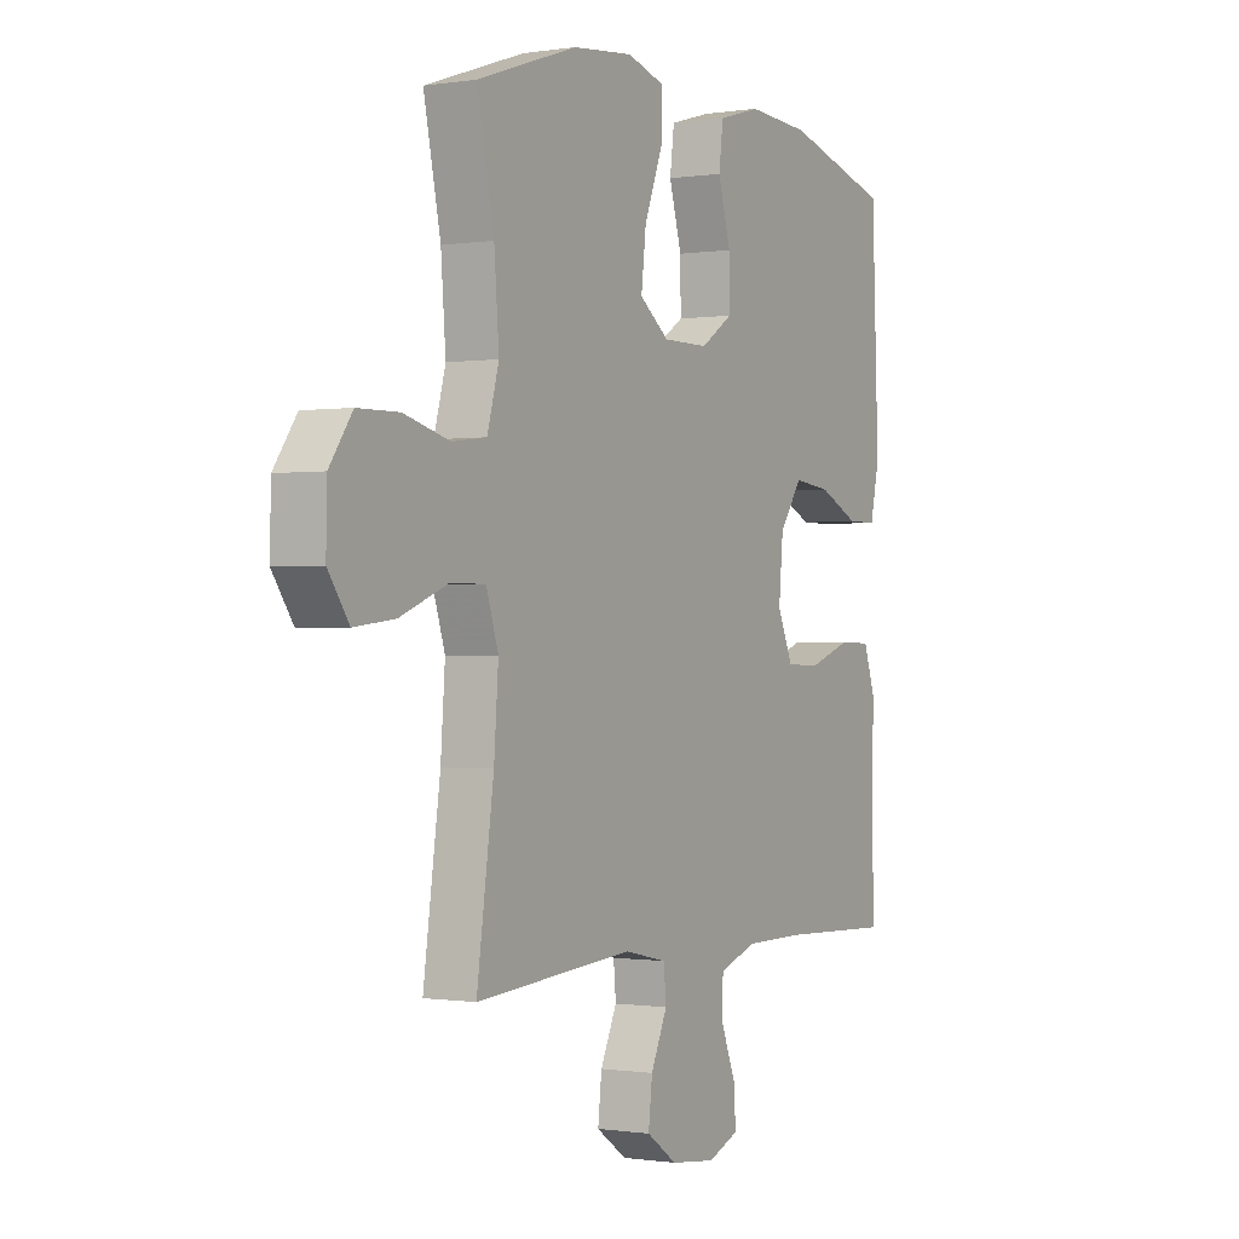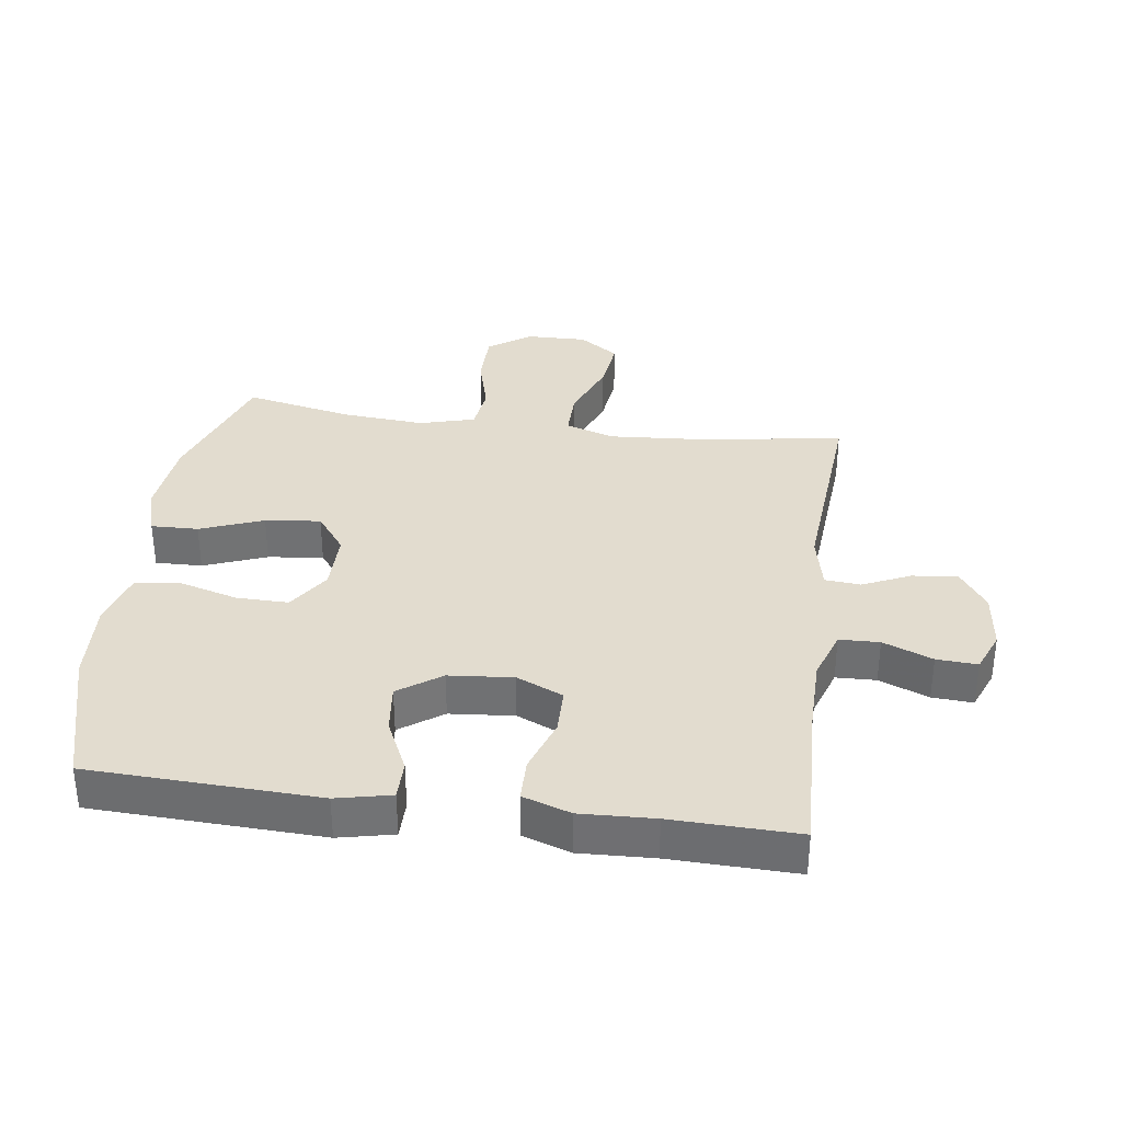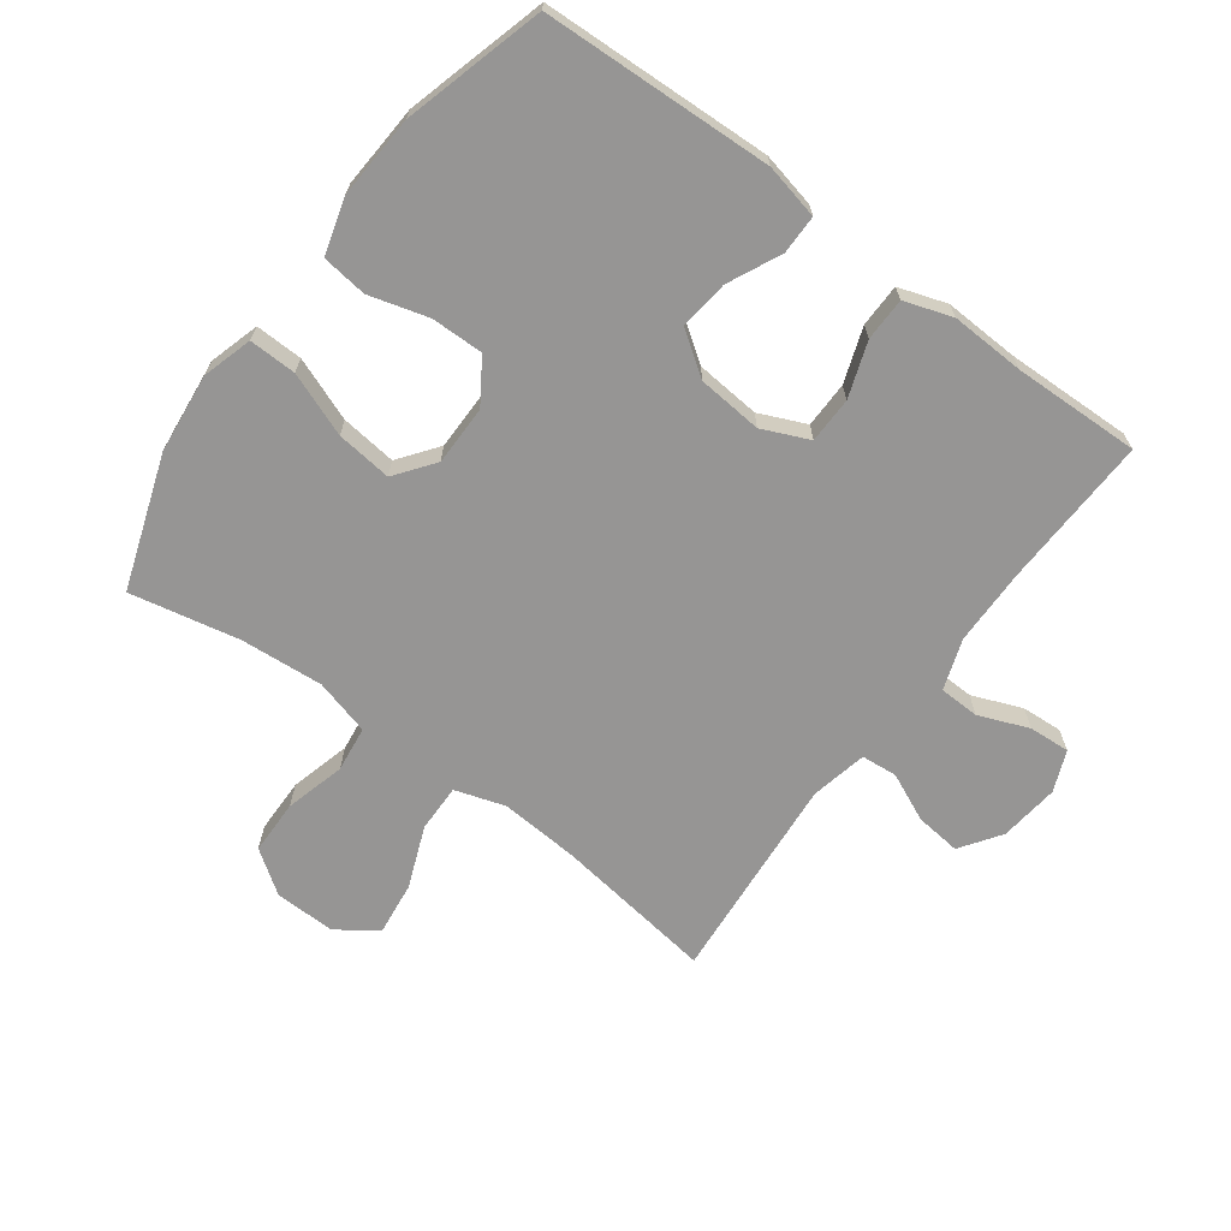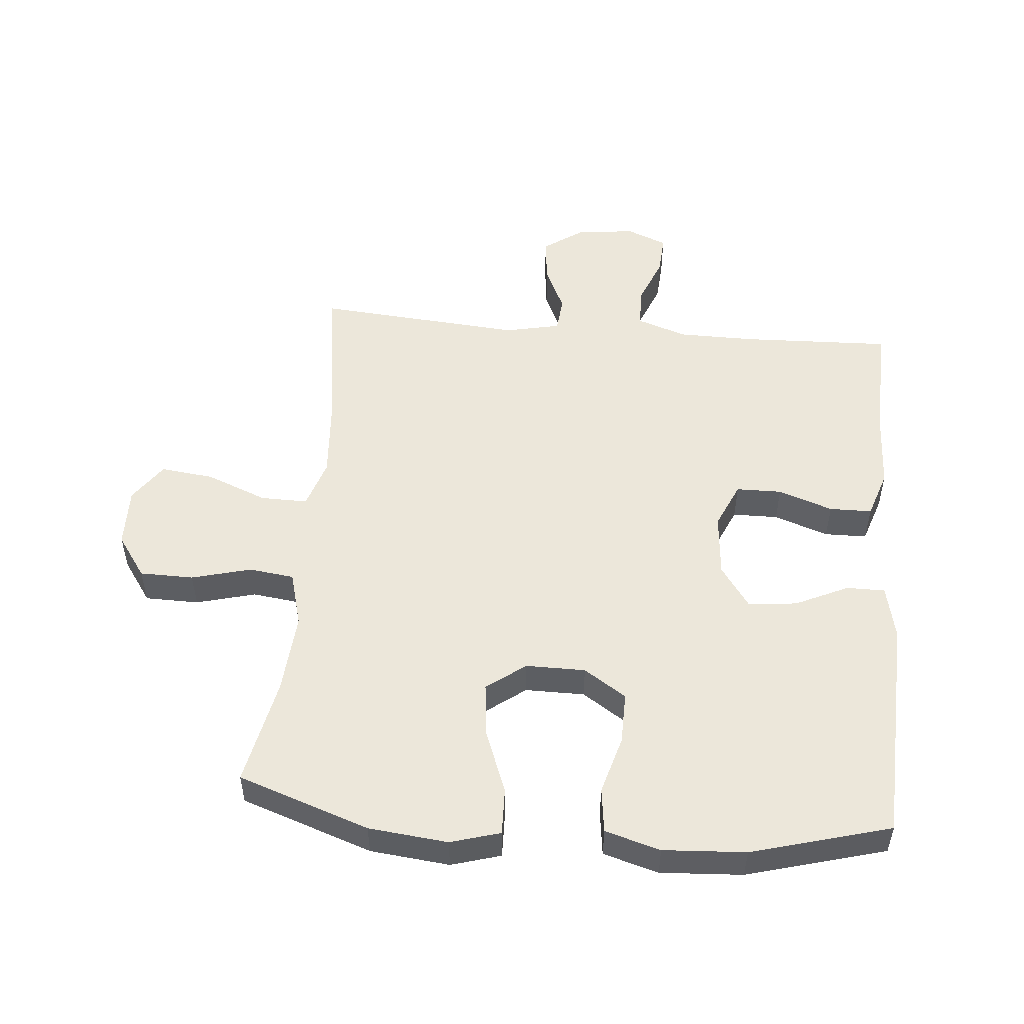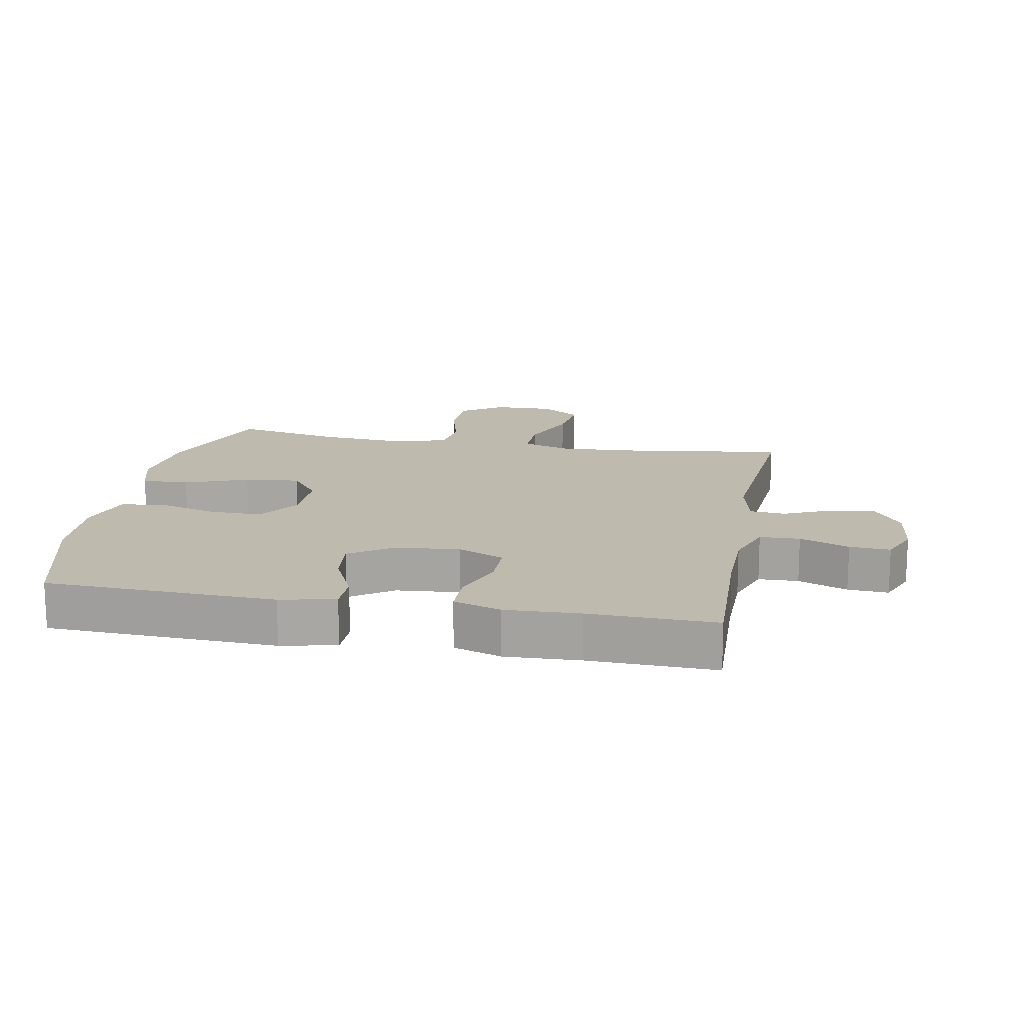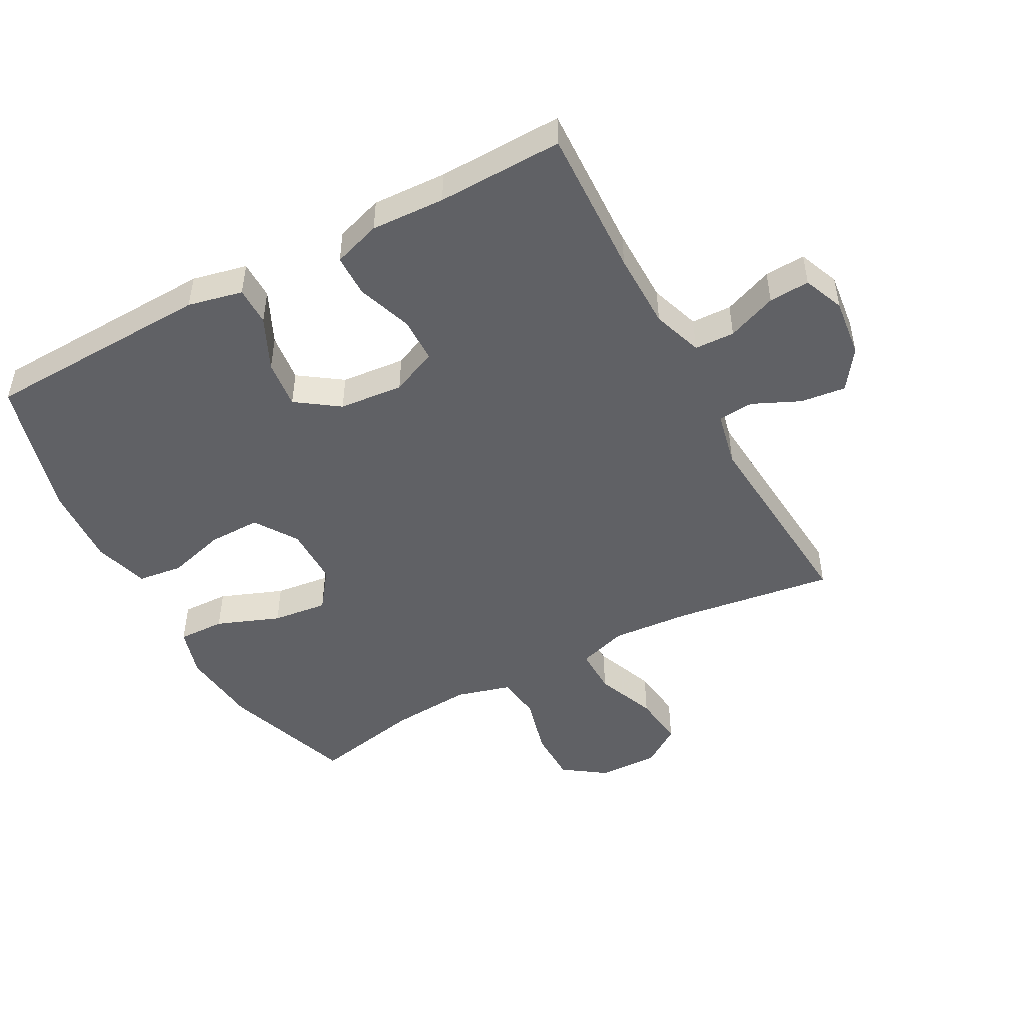
<metadata>
{"format":"obj","ext":"obj","renderer":"f3d","projection":"perspective","resolution":1024,"background":"white","views":[{"elev":-0.5,"azim":-59.8,"up":"+Z"},{"elev":34.6,"azim":97.8,"up":"+Y"},{"elev":-67.6,"azim":53.6,"up":"+Y"},{"elev":51.7,"azim":5.1,"up":"+Y"},{"elev":15.6,"azim":100.6,"up":"+Y"},{"elev":-48.2,"azim":118.3,"up":"+Y"}]}
</metadata>
<code>
v -0.5 0.07 0.5
v -0.293 0.07 0.571
v -0.168 0.07 0.584
v -0.09 0.07 0.561
v -0.092 0.07 0.487
v -0.13 0.07 0.388
v -0.14 0.07 0.301
v -0.079 0.07 0.255
v 0.015 0.07 0.255
v 0.082 0.07 0.299
v 0.081 0.07 0.381
v 0.055 0.07 0.473
v 0.064 0.07 0.544
v 0.151 0.07 0.569
v 0.281 0.07 0.561
v 0.5 0.07 0.5
v 0.514 0.07 0.14
v 0.495 0.07 0.054
v 0.434 0.07 0.054
v 0.351 0.07 0.093
v 0.274 0.07 0.102
v 0.227 0.07 0.035
v 0.218 0.07 -0.066
v 0.25 0.07 -0.139
v 0.322 0.07 -0.14
v 0.408 0.07 -0.11
v 0.475 0.07 -0.111
v 0.5 0.07 -0.186
v 0.495 0.07 -0.302
v 0.5 0.07 -0.5
v 0.264 0.07 -0.491
v 0.143 0.07 -0.492
v 0.064 0.07 -0.519
v 0.062 0.07 -0.582
v 0.093 0.07 -0.66
v 0.097 0.07 -0.724
v 0.033 0.07 -0.75
v -0.06 0.07 -0.739
v -0.123 0.07 -0.695
v -0.115 0.07 -0.624
v -0.081 0.07 -0.549
v -0.086 0.07 -0.493
v -0.174 0.07 -0.474
v -0.5 0.07 -0.5
v -0.465 0.07 -0.249
v -0.456 0.07 -0.125
v -0.481 0.07 -0.047
v -0.555 0.07 -0.048
v -0.651 0.07 -0.086
v -0.735 0.07 -0.096
v -0.778 0.07 -0.034
v -0.776 0.07 0.061
v -0.729 0.07 0.128
v -0.644 0.07 0.129
v -0.55 0.07 0.104
v -0.479 0.07 0.113
v -0.455 0.07 0.2
v -0.465 0.07 0.329
v -0.5 0 0.5
v -0.293 0 0.571
v -0.168 0 0.584
v -0.09 0 0.561
v -0.092 0 0.487
v -0.13 0 0.388
v -0.14 0 0.301
v -0.079 0 0.255
v 0.015 0 0.255
v 0.082 0 0.299
v 0.081 0 0.381
v 0.055 0 0.473
v 0.064 0 0.544
v 0.151 0 0.569
v 0.281 0 0.561
v 0.5 0 0.5
v 0.514 0 0.14
v 0.495 0 0.054
v 0.434 0 0.054
v 0.351 0 0.093
v 0.274 0 0.102
v 0.227 0 0.035
v 0.218 0 -0.066
v 0.25 0 -0.139
v 0.322 0 -0.14
v 0.408 0 -0.11
v 0.475 0 -0.111
v 0.5 0 -0.186
v 0.495 0 -0.302
v 0.5 0 -0.5
v 0.264 0 -0.491
v 0.143 0 -0.492
v 0.064 0 -0.519
v 0.062 0 -0.582
v 0.093 0 -0.66
v 0.097 0 -0.724
v 0.033 0 -0.75
v -0.06 0 -0.739
v -0.123 0 -0.695
v -0.115 0 -0.624
v -0.081 0 -0.549
v -0.086 0 -0.493
v -0.174 0 -0.474
v -0.5 0 -0.5
v -0.465 0 -0.249
v -0.456 0 -0.125
v -0.481 0 -0.047
v -0.555 0 -0.048
v -0.651 0 -0.086
v -0.735 0 -0.096
v -0.778 0 -0.034
v -0.776 0 0.061
v -0.729 0 0.128
v -0.644 0 0.129
v -0.55 0 0.104
v -0.479 0 0.113
v -0.455 0 0.2
v -0.465 0 0.329
f 53 54 55
f 52 53 55
f 51 52 55
f 50 51 55
f 49 50 55
f 48 49 55
f 47 48 55 56
f 46 47 56 57
f 43 44 45
f 42 43 45 46
f 39 40 41
f 38 39 41
f 37 38 41
f 36 37 41
f 35 36 41
f 34 35 41
f 33 34 41 42
f 42 46 57
f 33 42 57
f 32 33 57
f 29 30 31
f 29 31 32
f 28 29 32
f 27 28 32
f 26 27 32
f 25 26 32
f 18 19 20
f 17 18 20
f 16 17 20
f 15 16 20
f 14 15 20
f 13 14 20
f 12 13 20
f 11 12 20
f 10 11 20 21
f 9 10 21 22
f 4 5 6
f 3 4 6
f 2 3 6
f 1 2 6
f 58 1 6
f 58 6 7
f 57 58 7 8
f 9 22 23
f 8 9 23
f 57 8 23
f 32 57 23
f 24 25 32
f 23 24 32
f 113 112 111
f 113 111 110
f 113 110 109
f 113 109 108
f 113 108 107
f 113 107 106
f 114 113 106 105
f 115 114 105 104
f 103 102 101
f 104 103 101 100
f 99 98 97
f 99 97 96
f 99 96 95
f 99 95 94
f 99 94 93
f 99 93 92
f 100 99 92 91
f 115 104 100
f 115 100 91
f 115 91 90
f 89 88 87
f 90 89 87
f 90 87 86
f 90 86 85
f 90 85 84
f 90 84 83
f 78 77 76
f 78 76 75
f 78 75 74
f 78 74 73
f 78 73 72
f 78 72 71
f 78 71 70
f 78 70 69
f 79 78 69 68
f 80 79 68 67
f 64 63 62
f 64 62 61
f 64 61 60
f 64 60 59
f 64 59 116
f 65 64 116
f 66 65 116 115
f 81 80 67
f 81 67 66
f 81 66 115
f 81 115 90
f 90 83 82
f 90 82 81
f 1 59 60 2
f 2 60 61 3
f 3 61 62 4
f 4 62 63 5
f 5 63 64 6
f 6 64 65 7
f 7 65 66 8
f 8 66 67 9
f 9 67 68 10
f 10 68 69 11
f 11 69 70 12
f 12 70 71 13
f 13 71 72 14
f 14 72 73 15
f 15 73 74 16
f 16 74 75 17
f 17 75 76 18
f 18 76 77 19
f 19 77 78 20
f 20 78 79 21
f 21 79 80 22
f 22 80 81 23
f 23 81 82 24
f 24 82 83 25
f 25 83 84 26
f 26 84 85 27
f 27 85 86 28
f 28 86 87 29
f 29 87 88 30
f 30 88 89 31
f 31 89 90 32
f 32 90 91 33
f 33 91 92 34
f 34 92 93 35
f 35 93 94 36
f 36 94 95 37
f 37 95 96 38
f 38 96 97 39
f 39 97 98 40
f 40 98 99 41
f 41 99 100 42
f 42 100 101 43
f 43 101 102 44
f 44 102 103 45
f 45 103 104 46
f 46 104 105 47
f 47 105 106 48
f 48 106 107 49
f 49 107 108 50
f 50 108 109 51
f 51 109 110 52
f 52 110 111 53
f 53 111 112 54
f 54 112 113 55
f 55 113 114 56
f 56 114 115 57
f 57 115 116 58
f 58 116 59 1

</code>
